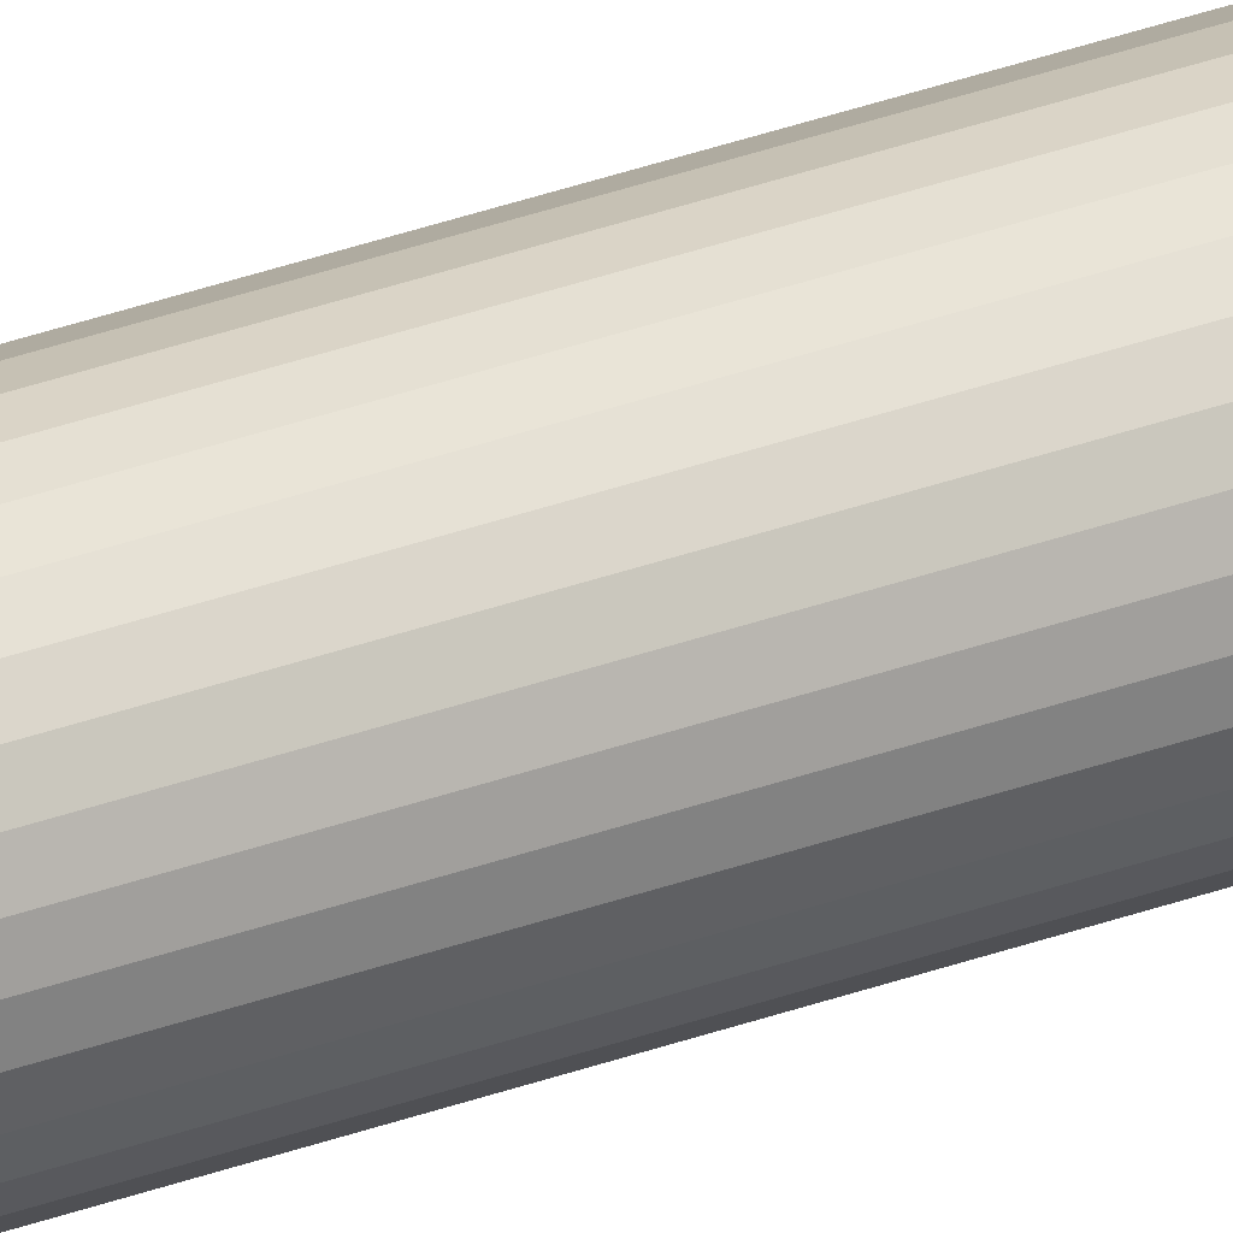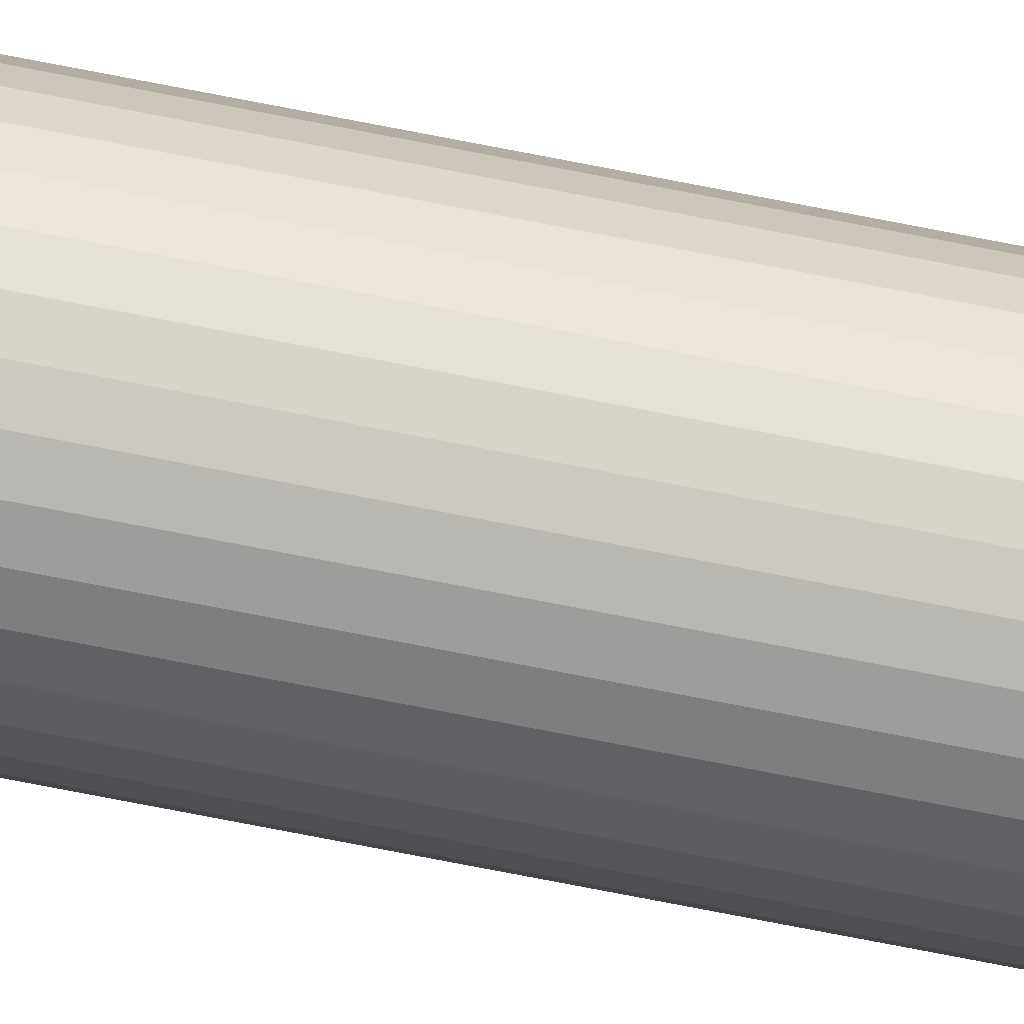
<metadata>
{"format":"obj","ext":"obj","renderer":"f3d","projection":"perspective","resolution":1024,"background":"white","views":[{"elev":23.8,"azim":55.4,"up":"+Y"},{"elev":-65.0,"azim":-101.7,"up":"+Y"}]}
</metadata>
<code>
g Pipe (1)
v 8.038 111 -295.7
v 8 111.4 -295.7
v 8.038 111 -170.8
v 8 111.4 -170.8
v 8.96 111.4 -295.7
v 8.98 111.2 -295.7
v 8.96 111.4 -170.8
v 8.98 111.2 -170.8
v 8.152 110.6 -295.7
v 8.038 111 -295.7
v 8.152 110.6 -170.8
v 8.038 111 -170.8
v 8.98 111.2 -295.7
v 9.039 111 -295.7
v 8.98 111.2 -170.8
v 9.039 111 -170.8
v 8.337 110.3 -295.7
v 8.152 110.6 -295.7
v 8.337 110.3 -170.8
v 8.152 110.6 -170.8
v 9.039 111 -295.7
v 9.135 110.8 -295.7
v 9.039 111 -170.8
v 9.135 110.8 -170.8
v 8.586 110 -295.7
v 8.337 110.3 -295.7
v 8.586 110 -170.8
v 8.337 110.3 -170.8
v 9.135 110.8 -295.7
v 9.265 110.7 -295.7
v 9.135 110.8 -170.8
v 9.265 110.7 -170.8
v 8.889 109.7 -295.7
v 8.586 110 -295.7
v 8.889 109.7 -170.8
v 8.586 110 -170.8
v 9.265 110.7 -295.7
v 9.422 110.5 -295.7
v 9.265 110.7 -170.8
v 9.422 110.5 -170.8
v 9.235 109.6 -295.7
v 8.889 109.7 -295.7
v 9.235 109.6 -170.8
v 8.889 109.7 -170.8
v 9.422 110.5 -295.7
v 9.602 110.4 -295.7
v 9.422 110.5 -170.8
v 9.602 110.4 -170.8
v 9.61 109.4 -295.7
v 9.235 109.6 -295.7
v 9.61 109.4 -170.8
v 9.235 109.6 -170.8
v 9.602 110.4 -295.7
v 9.797 110.4 -295.7
v 9.602 110.4 -170.8
v 9.797 110.4 -170.8
v 10 109.4 -295.7
v 9.61 109.4 -295.7
v 10 109.4 -170.8
v 9.61 109.4 -170.8
v 9.797 110.4 -295.7
v 10 110.4 -295.7
v 9.797 110.4 -170.8
v 10 110.4 -170.8
v 10.39 109.4 -295.7
v 10 109.4 -295.7
v 10.39 109.4 -170.8
v 10 109.4 -170.8
v 10 110.4 -295.7
v 10.2 110.4 -295.7
v 10 110.4 -170.8
v 10.2 110.4 -170.8
v 10.77 109.6 -295.7
v 10.39 109.4 -295.7
v 10.77 109.6 -170.8
v 10.39 109.4 -170.8
v 10.2 110.4 -295.7
v 10.4 110.4 -295.7
v 10.2 110.4 -170.8
v 10.4 110.4 -170.8
v 11.11 109.7 -295.7
v 10.77 109.6 -295.7
v 11.11 109.7 -170.8
v 10.77 109.6 -170.8
v 10.4 110.4 -295.7
v 10.58 110.5 -295.7
v 10.4 110.4 -170.8
v 10.58 110.5 -170.8
v 11.41 110 -295.7
v 11.11 109.7 -295.7
v 11.41 110 -170.8
v 11.11 109.7 -170.8
v 10.58 110.5 -295.7
v 10.74 110.7 -295.7
v 10.58 110.5 -170.8
v 10.74 110.7 -170.8
v 11.66 110.3 -295.7
v 11.41 110 -295.7
v 11.66 110.3 -170.8
v 11.41 110 -170.8
v 10.74 110.7 -295.7
v 10.86 110.8 -295.7
v 10.74 110.7 -170.8
v 10.86 110.8 -170.8
v 11.85 110.6 -295.7
v 11.66 110.3 -295.7
v 11.85 110.6 -170.8
v 11.66 110.3 -170.8
v 10.86 110.8 -295.7
v 10.96 111 -295.7
v 10.86 110.8 -170.8
v 10.96 111 -170.8
v 11.96 111 -295.7
v 11.85 110.6 -295.7
v 11.96 111 -170.8
v 11.85 110.6 -170.8
v 10.96 111 -295.7
v 11.02 111.2 -295.7
v 10.96 111 -170.8
v 11.02 111.2 -170.8
v 12 111.4 -295.7
v 11.96 111 -295.7
v 12 111.4 -170.8
v 11.96 111 -170.8
v 11.02 111.2 -295.7
v 11.04 111.4 -295.7
v 11.02 111.2 -170.8
v 11.04 111.4 -170.8
v 11.96 111.8 -295.7
v 12 111.4 -295.7
v 11.96 111.8 -170.8
v 12 111.4 -170.8
v 11.04 111.4 -295.7
v 11.02 111.6 -295.7
v 11.04 111.4 -170.8
v 11.02 111.6 -170.8
v 11.85 112.2 -295.7
v 11.96 111.8 -295.7
v 11.85 112.2 -170.8
v 11.96 111.8 -170.8
v 11.02 111.6 -295.7
v 10.96 111.8 -295.7
v 11.02 111.6 -170.8
v 10.96 111.8 -170.8
v 11.66 112.5 -295.7
v 11.85 112.2 -295.7
v 11.66 112.5 -170.8
v 11.85 112.2 -170.8
v 10.96 111.8 -295.7
v 10.86 112 -295.7
v 10.96 111.8 -170.8
v 10.86 112 -170.8
v 11.41 112.8 -295.7
v 11.66 112.5 -295.7
v 11.41 112.8 -170.8
v 11.66 112.5 -170.8
v 10.86 112 -295.7
v 10.74 112.1 -295.7
v 10.86 112 -170.8
v 10.74 112.1 -170.8
v 11.11 113.1 -295.7
v 11.41 112.8 -295.7
v 11.11 113.1 -170.8
v 11.41 112.8 -170.8
v 10.74 112.1 -295.7
v 10.58 112.3 -295.7
v 10.74 112.1 -170.8
v 10.58 112.3 -170.8
v 10.77 113.2 -295.7
v 11.11 113.1 -295.7
v 10.77 113.2 -170.8
v 11.11 113.1 -170.8
v 10.58 112.3 -295.7
v 10.4 112.4 -295.7
v 10.58 112.3 -170.8
v 10.4 112.4 -170.8
v 10.39 113.4 -295.7
v 10.77 113.2 -295.7
v 10.39 113.4 -170.8
v 10.77 113.2 -170.8
v 10.4 112.4 -295.7
v 10.2 112.4 -295.7
v 10.4 112.4 -170.8
v 10.2 112.4 -170.8
v 10 113.4 -295.7
v 10.39 113.4 -295.7
v 10 113.4 -170.8
v 10.39 113.4 -170.8
v 10.2 112.4 -295.7
v 10 112.4 -295.7
v 10.2 112.4 -170.8
v 10 112.4 -170.8
v 9.61 113.4 -295.7
v 10 113.4 -295.7
v 9.61 113.4 -170.8
v 10 113.4 -170.8
v 10 112.4 -295.7
v 9.797 112.4 -295.7
v 10 112.4 -170.8
v 9.797 112.4 -170.8
v 9.235 113.2 -295.7
v 9.61 113.4 -295.7
v 9.235 113.2 -170.8
v 9.61 113.4 -170.8
v 9.797 112.4 -295.7
v 9.602 112.4 -295.7
v 9.797 112.4 -170.8
v 9.602 112.4 -170.8
v 8.889 113.1 -295.7
v 9.235 113.2 -295.7
v 8.889 113.1 -170.8
v 9.235 113.2 -170.8
v 9.602 112.4 -295.7
v 9.422 112.3 -295.7
v 9.602 112.4 -170.8
v 9.422 112.3 -170.8
v 8.586 112.8 -295.7
v 8.889 113.1 -295.7
v 8.586 112.8 -170.8
v 8.889 113.1 -170.8
v 9.422 112.3 -295.7
v 9.265 112.1 -295.7
v 9.422 112.3 -170.8
v 9.265 112.1 -170.8
v 8.337 112.5 -295.7
v 8.586 112.8 -295.7
v 8.337 112.5 -170.8
v 8.586 112.8 -170.8
v 9.265 112.1 -295.7
v 9.135 112 -295.7
v 9.265 112.1 -170.8
v 9.135 112 -170.8
v 8.152 112.2 -295.7
v 8.337 112.5 -295.7
v 8.152 112.2 -170.8
v 8.337 112.5 -170.8
v 9.135 112 -295.7
v 9.039 111.8 -295.7
v 9.135 112 -170.8
v 9.039 111.8 -170.8
v 8.038 111.8 -295.7
v 8.152 112.2 -295.7
v 8.038 111.8 -170.8
v 8.152 112.2 -170.8
v 9.039 111.8 -295.7
v 8.98 111.6 -295.7
v 9.039 111.8 -170.8
v 8.98 111.6 -170.8
v 8 111.4 -295.7
v 8.038 111.8 -295.7
v 8 111.4 -170.8
v 8.038 111.8 -170.8
v 8.98 111.6 -295.7
v 8.96 111.4 -295.7
v 8.98 111.6 -170.8
v 8.96 111.4 -170.8
v 8.038 111 -46
v 8 111.4 -46
v 8.96 111.4 -46
v 8.98 111.2 -46
v 8.152 110.6 -46
v 8.038 111 -46
v 8.98 111.2 -46
v 9.039 111 -46
v 8.337 110.3 -46
v 8.152 110.6 -46
v 9.039 111 -46
v 9.135 110.8 -46
v 8.586 110 -46
v 8.337 110.3 -46
v 9.135 110.8 -46
v 9.265 110.7 -46
v 8.889 109.7 -46
v 8.586 110 -46
v 9.265 110.7 -46
v 9.422 110.5 -46
v 9.235 109.6 -46
v 8.889 109.7 -46
v 9.422 110.5 -46
v 9.602 110.4 -46
v 9.61 109.4 -46
v 9.235 109.6 -46
v 9.602 110.4 -46
v 9.797 110.4 -46
v 10 109.4 -46
v 9.61 109.4 -46
v 9.797 110.4 -46
v 10 110.4 -46
v 10.39 109.4 -46
v 10 109.4 -46
v 10 110.4 -46
v 10.2 110.4 -46
v 10.77 109.6 -46
v 10.39 109.4 -46
v 10.2 110.4 -46
v 10.4 110.4 -46
v 11.11 109.7 -46
v 10.77 109.6 -46
v 10.4 110.4 -46
v 10.58 110.5 -46
v 11.41 110 -46
v 11.11 109.7 -46
v 10.58 110.5 -46
v 10.74 110.7 -46
v 11.66 110.3 -46
v 11.41 110 -46
v 10.74 110.7 -46
v 10.86 110.8 -46
v 11.85 110.6 -46
v 11.66 110.3 -46
v 10.86 110.8 -46
v 10.96 111 -46
v 11.96 111 -46
v 11.85 110.6 -46
v 10.96 111 -46
v 11.02 111.2 -46
v 12 111.4 -46
v 11.96 111 -46
v 11.02 111.2 -46
v 11.04 111.4 -46
v 11.96 111.8 -46
v 12 111.4 -46
v 11.04 111.4 -46
v 11.02 111.6 -46
v 11.85 112.2 -46
v 11.96 111.8 -46
v 11.02 111.6 -46
v 10.96 111.8 -46
v 11.66 112.5 -46
v 11.85 112.2 -46
v 10.96 111.8 -46
v 10.86 112 -46
v 11.41 112.8 -46
v 11.66 112.5 -46
v 10.86 112 -46
v 10.74 112.1 -46
v 11.11 113.1 -46
v 11.41 112.8 -46
v 10.74 112.1 -46
v 10.58 112.3 -46
v 10.77 113.2 -46
v 11.11 113.1 -46
v 10.58 112.3 -46
v 10.4 112.4 -46
v 10.39 113.4 -46
v 10.77 113.2 -46
v 10.4 112.4 -46
v 10.2 112.4 -46
v 10 113.4 -46
v 10.39 113.4 -46
v 10.2 112.4 -46
v 10 112.4 -46
v 9.61 113.4 -46
v 10 113.4 -46
v 10 112.4 -46
v 9.797 112.4 -46
v 9.235 113.2 -46
v 9.61 113.4 -46
v 9.797 112.4 -46
v 9.602 112.4 -46
v 8.889 113.1 -46
v 9.235 113.2 -46
v 9.602 112.4 -46
v 9.422 112.3 -46
v 8.586 112.8 -46
v 8.889 113.1 -46
v 9.422 112.3 -46
v 9.265 112.1 -46
v 8.337 112.5 -46
v 8.586 112.8 -46
v 9.265 112.1 -46
v 9.135 112 -46
v 8.152 112.2 -46
v 8.337 112.5 -46
v 9.135 112 -46
v 9.039 111.8 -46
v 8.038 111.8 -46
v 8.152 112.2 -46
v 9.039 111.8 -46
v 8.98 111.6 -46
v 8 111.4 -46
v 8.038 111.8 -46
v 8.98 111.6 -46
v 8.96 111.4 -46
v 8 111.4 -295.7
v 8.038 111 -295.7
v 8.96 111.4 -295.7
v 8.98 111.2 -295.7
v 8.038 111 -46
v 8 111.4 -46
v 8.98 111.2 -46
v 8.96 111.4 -46
v 8.152 110.6 -295.7
v 9.039 111 -295.7
v 8.152 110.6 -46
v 9.039 111 -46
v 8.337 110.3 -295.7
v 9.135 110.8 -295.7
v 8.337 110.3 -46
v 9.135 110.8 -46
v 8.586 110 -295.7
v 9.265 110.7 -295.7
v 8.586 110 -46
v 9.265 110.7 -46
v 8.889 109.7 -295.7
v 9.422 110.5 -295.7
v 8.889 109.7 -46
v 9.422 110.5 -46
v 9.235 109.6 -295.7
v 9.602 110.4 -295.7
v 9.235 109.6 -46
v 9.602 110.4 -46
v 9.61 109.4 -295.7
v 9.797 110.4 -295.7
v 9.61 109.4 -46
v 9.797 110.4 -46
v 10 109.4 -295.7
v 10 110.4 -295.7
v 10 109.4 -46
v 10 110.4 -46
v 10.39 109.4 -295.7
v 10.2 110.4 -295.7
v 10.39 109.4 -46
v 10.2 110.4 -46
v 10.77 109.6 -295.7
v 10.4 110.4 -295.7
v 10.77 109.6 -46
v 10.4 110.4 -46
v 11.11 109.7 -295.7
v 10.58 110.5 -295.7
v 11.11 109.7 -46
v 10.58 110.5 -46
v 11.41 110 -295.7
v 10.74 110.7 -295.7
v 11.41 110 -46
v 10.74 110.7 -46
v 11.66 110.3 -295.7
v 10.86 110.8 -295.7
v 11.66 110.3 -46
v 10.86 110.8 -46
v 11.85 110.6 -295.7
v 10.96 111 -295.7
v 11.85 110.6 -46
v 10.96 111 -46
v 11.96 111 -295.7
v 11.02 111.2 -295.7
v 11.96 111 -46
v 11.02 111.2 -46
v 12 111.4 -295.7
v 11.04 111.4 -295.7
v 12 111.4 -46
v 11.04 111.4 -46
v 11.96 111.8 -295.7
v 11.02 111.6 -295.7
v 11.96 111.8 -46
v 11.02 111.6 -46
v 11.85 112.2 -295.7
v 10.96 111.8 -295.7
v 11.85 112.2 -46
v 10.96 111.8 -46
v 11.66 112.5 -295.7
v 10.86 112 -295.7
v 11.66 112.5 -46
v 10.86 112 -46
v 11.41 112.8 -295.7
v 10.74 112.1 -295.7
v 11.41 112.8 -46
v 10.74 112.1 -46
v 11.11 113.1 -295.7
v 10.58 112.3 -295.7
v 11.11 113.1 -46
v 10.58 112.3 -46
v 10.77 113.2 -295.7
v 10.4 112.4 -295.7
v 10.77 113.2 -46
v 10.4 112.4 -46
v 10.39 113.4 -295.7
v 10.2 112.4 -295.7
v 10.39 113.4 -46
v 10.2 112.4 -46
v 10 113.4 -295.7
v 10 112.4 -295.7
v 10 113.4 -46
v 10 112.4 -46
v 9.61 113.4 -295.7
v 9.797 112.4 -295.7
v 9.61 113.4 -46
v 9.797 112.4 -46
v 9.235 113.2 -295.7
v 9.602 112.4 -295.7
v 9.235 113.2 -46
v 9.602 112.4 -46
v 8.889 113.1 -295.7
v 9.422 112.3 -295.7
v 8.889 113.1 -46
v 9.422 112.3 -46
v 8.586 112.8 -295.7
v 9.265 112.1 -295.7
v 8.586 112.8 -46
v 9.265 112.1 -46
v 8.337 112.5 -295.7
v 9.135 112 -295.7
v 8.337 112.5 -46
v 9.135 112 -46
v 8.152 112.2 -295.7
v 9.039 111.8 -295.7
v 8.152 112.2 -46
v 9.039 111.8 -46
v 8.038 111.8 -295.7
v 8.98 111.6 -295.7
v 8.038 111.8 -46
v 8.98 111.6 -46
f 2 1 3
f 4 2 3
f 6 5 7
f 8 6 7
f 10 9 11
f 12 10 11
f 14 13 15
f 16 14 15
f 18 17 19
f 20 18 19
f 22 21 23
f 24 22 23
f 26 25 27
f 28 26 27
f 30 29 31
f 32 30 31
f 34 33 35
f 36 34 35
f 38 37 39
f 40 38 39
f 42 41 43
f 44 42 43
f 46 45 47
f 48 46 47
f 50 49 51
f 52 50 51
f 54 53 55
f 56 54 55
f 58 57 59
f 60 58 59
f 62 61 63
f 64 62 63
f 66 65 67
f 68 66 67
f 70 69 71
f 72 70 71
f 74 73 75
f 76 74 75
f 78 77 79
f 80 78 79
f 82 81 83
f 84 82 83
f 86 85 87
f 88 86 87
f 90 89 91
f 92 90 91
f 94 93 95
f 96 94 95
f 98 97 99
f 100 98 99
f 102 101 103
f 104 102 103
f 106 105 107
f 108 106 107
f 110 109 111
f 112 110 111
f 114 113 115
f 116 114 115
f 118 117 119
f 120 118 119
f 122 121 123
f 124 122 123
f 126 125 127
f 128 126 127
f 130 129 131
f 132 130 131
f 134 133 135
f 136 134 135
f 138 137 139
f 140 138 139
f 142 141 143
f 144 142 143
f 146 145 147
f 148 146 147
f 150 149 151
f 152 150 151
f 154 153 155
f 156 154 155
f 158 157 159
f 160 158 159
f 162 161 163
f 164 162 163
f 166 165 167
f 168 166 167
f 170 169 171
f 172 170 171
f 174 173 175
f 176 174 175
f 178 177 179
f 180 178 179
f 182 181 183
f 184 182 183
f 186 185 187
f 188 186 187
f 190 189 191
f 192 190 191
f 194 193 195
f 196 194 195
f 198 197 199
f 200 198 199
f 202 201 203
f 204 202 203
f 206 205 207
f 208 206 207
f 210 209 211
f 212 210 211
f 214 213 215
f 216 214 215
f 218 217 219
f 220 218 219
f 222 221 223
f 224 222 223
f 226 225 227
f 228 226 227
f 230 229 231
f 232 230 231
f 234 233 235
f 236 234 235
f 238 237 239
f 240 238 239
f 242 241 243
f 244 242 243
f 246 245 247
f 248 246 247
f 250 249 251
f 252 250 251
f 254 253 255
f 256 254 255
f 4 3 257
f 258 4 257
f 8 7 259
f 260 8 259
f 12 11 261
f 262 12 261
f 16 15 263
f 264 16 263
f 20 19 265
f 266 20 265
f 24 23 267
f 268 24 267
f 28 27 269
f 270 28 269
f 32 31 271
f 272 32 271
f 36 35 273
f 274 36 273
f 40 39 275
f 276 40 275
f 44 43 277
f 278 44 277
f 48 47 279
f 280 48 279
f 52 51 281
f 282 52 281
f 56 55 283
f 284 56 283
f 60 59 285
f 286 60 285
f 64 63 287
f 288 64 287
f 68 67 289
f 290 68 289
f 72 71 291
f 292 72 291
f 76 75 293
f 294 76 293
f 80 79 295
f 296 80 295
f 84 83 297
f 298 84 297
f 88 87 299
f 300 88 299
f 92 91 301
f 302 92 301
f 96 95 303
f 304 96 303
f 100 99 305
f 306 100 305
f 104 103 307
f 308 104 307
f 108 107 309
f 310 108 309
f 112 111 311
f 312 112 311
f 116 115 313
f 314 116 313
f 120 119 315
f 316 120 315
f 124 123 317
f 318 124 317
f 128 127 319
f 320 128 319
f 132 131 321
f 322 132 321
f 136 135 323
f 324 136 323
f 140 139 325
f 326 140 325
f 144 143 327
f 328 144 327
f 148 147 329
f 330 148 329
f 152 151 331
f 332 152 331
f 156 155 333
f 334 156 333
f 160 159 335
f 336 160 335
f 164 163 337
f 338 164 337
f 168 167 339
f 340 168 339
f 172 171 341
f 342 172 341
f 176 175 343
f 344 176 343
f 180 179 345
f 346 180 345
f 184 183 347
f 348 184 347
f 188 187 349
f 350 188 349
f 192 191 351
f 352 192 351
f 196 195 353
f 354 196 353
f 200 199 355
f 356 200 355
f 204 203 357
f 358 204 357
f 208 207 359
f 360 208 359
f 212 211 361
f 362 212 361
f 216 215 363
f 364 216 363
f 220 219 365
f 366 220 365
f 224 223 367
f 368 224 367
f 228 227 369
f 370 228 369
f 232 231 371
f 372 232 371
f 236 235 373
f 374 236 373
f 240 239 375
f 376 240 375
f 244 243 377
f 378 244 377
f 248 247 379
f 380 248 379
f 252 251 381
f 382 252 381
f 256 255 383
f 384 256 383
f 386 385 387
f 388 386 387
f 390 389 391
f 392 390 391
f 393 386 388
f 394 393 388
f 389 395 396
f 391 389 396
f 397 393 394
f 398 397 394
f 395 399 400
f 396 395 400
f 401 397 398
f 402 401 398
f 399 403 404
f 400 399 404
f 405 401 402
f 406 405 402
f 403 407 408
f 404 403 408
f 409 405 406
f 410 409 406
f 407 411 412
f 408 407 412
f 413 409 410
f 414 413 410
f 411 415 416
f 412 411 416
f 417 413 414
f 418 417 414
f 415 419 420
f 416 415 420
f 421 417 418
f 422 421 418
f 419 423 424
f 420 419 424
f 425 421 422
f 426 425 422
f 423 427 428
f 424 423 428
f 429 425 426
f 430 429 426
f 427 431 432
f 428 427 432
f 433 429 430
f 434 433 430
f 431 435 436
f 432 431 436
f 437 433 434
f 438 437 434
f 435 439 440
f 436 435 440
f 441 437 438
f 442 441 438
f 439 443 444
f 440 439 444
f 445 441 442
f 446 445 442
f 443 447 448
f 444 443 448
f 449 445 446
f 450 449 446
f 447 451 452
f 448 447 452
f 453 449 450
f 454 453 450
f 451 455 456
f 452 451 456
f 457 453 454
f 458 457 454
f 455 459 460
f 456 455 460
f 461 457 458
f 462 461 458
f 459 463 464
f 460 459 464
f 465 461 462
f 466 465 462
f 463 467 468
f 464 463 468
f 469 465 466
f 470 469 466
f 467 471 472
f 468 467 472
f 473 469 470
f 474 473 470
f 471 475 476
f 472 471 476
f 477 473 474
f 478 477 474
f 475 479 480
f 476 475 480
f 481 477 478
f 482 481 478
f 479 483 484
f 480 479 484
f 485 481 482
f 486 485 482
f 483 487 488
f 484 483 488
f 489 485 486
f 490 489 486
f 487 491 492
f 488 487 492
f 493 489 490
f 494 493 490
f 491 495 496
f 492 491 496
f 497 493 494
f 498 497 494
f 495 499 500
f 496 495 500
f 501 497 498
f 502 501 498
f 499 503 504
f 500 499 504
f 505 501 502
f 506 505 502
f 503 507 508
f 504 503 508
f 509 505 506
f 510 509 506
f 507 511 512
f 508 507 512
f 385 509 510
f 387 385 510
f 511 390 392
f 512 511 392

</code>
